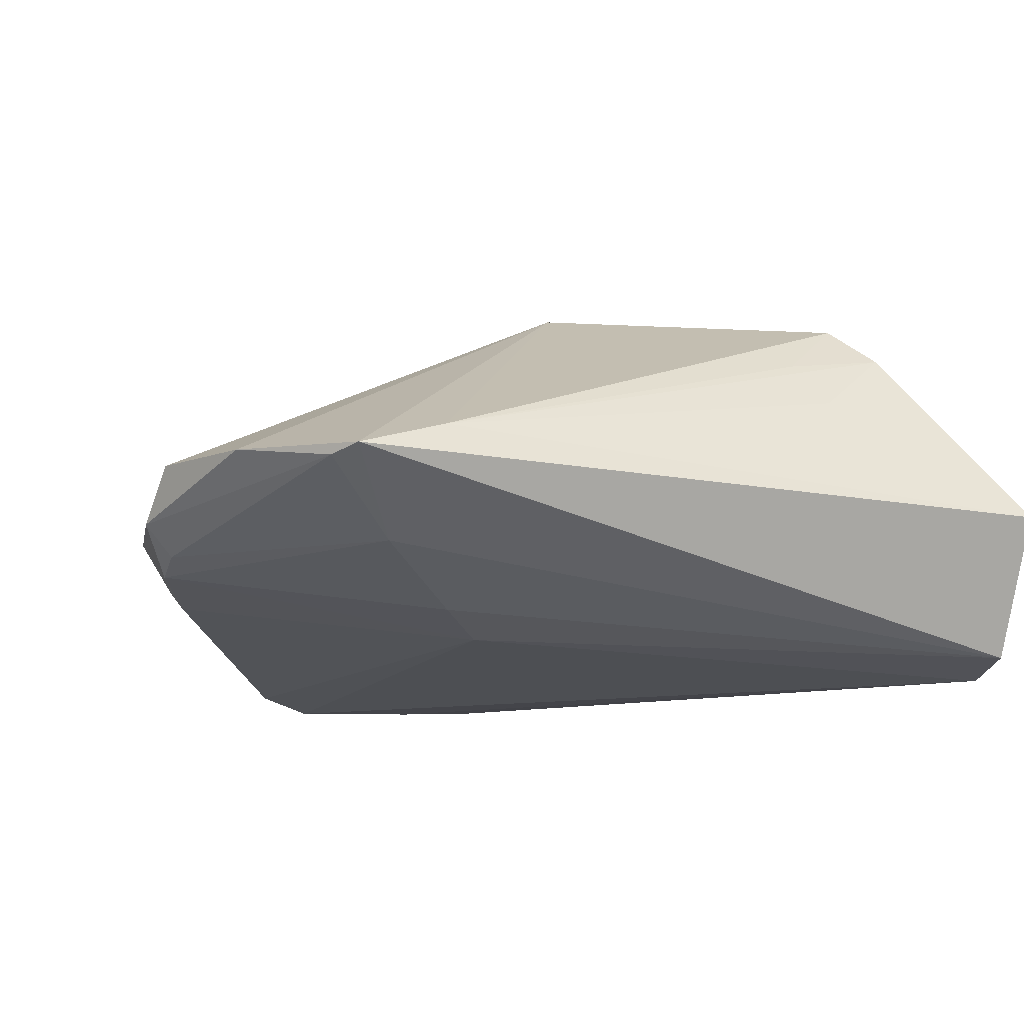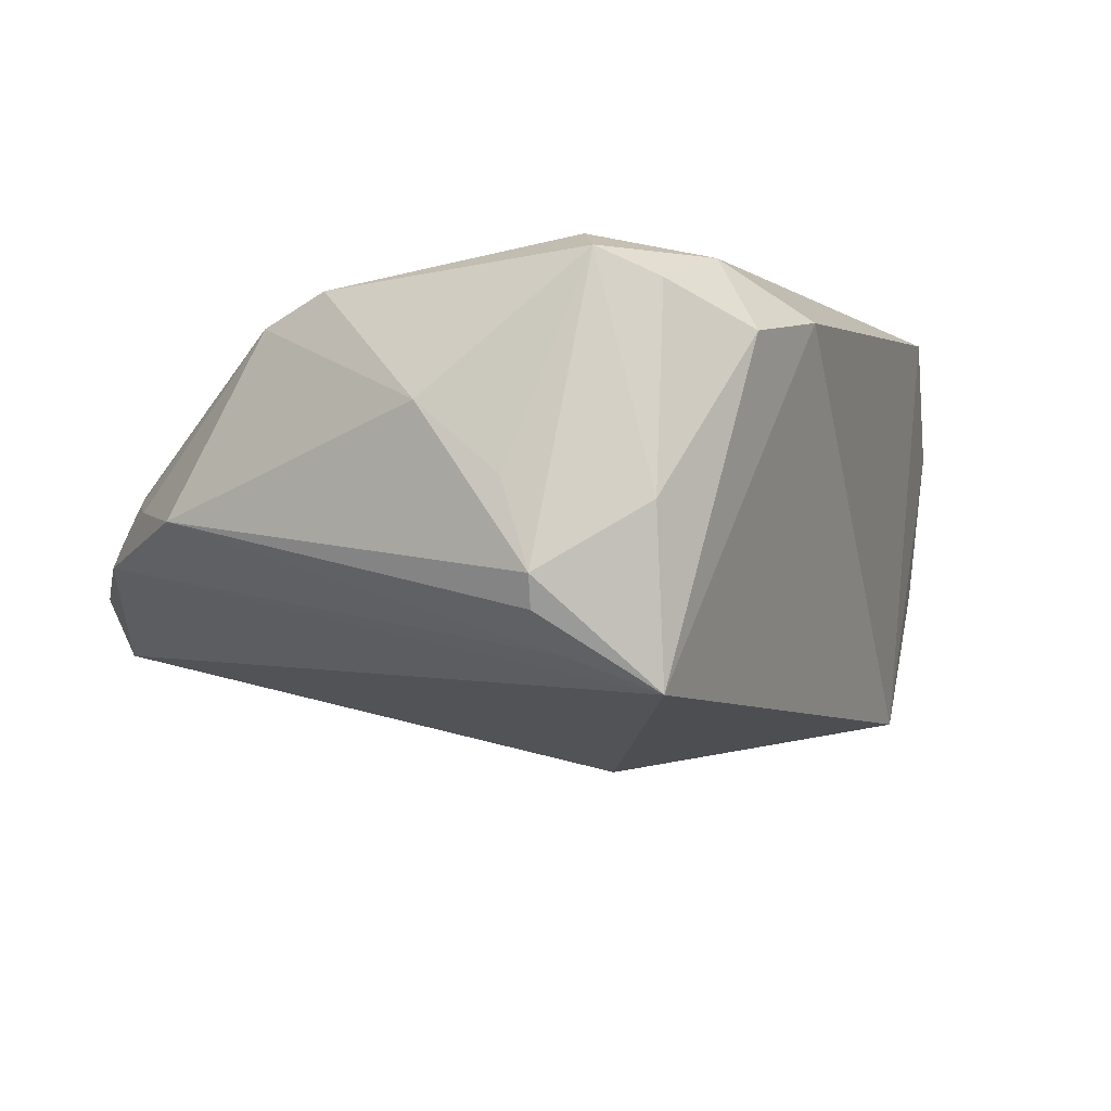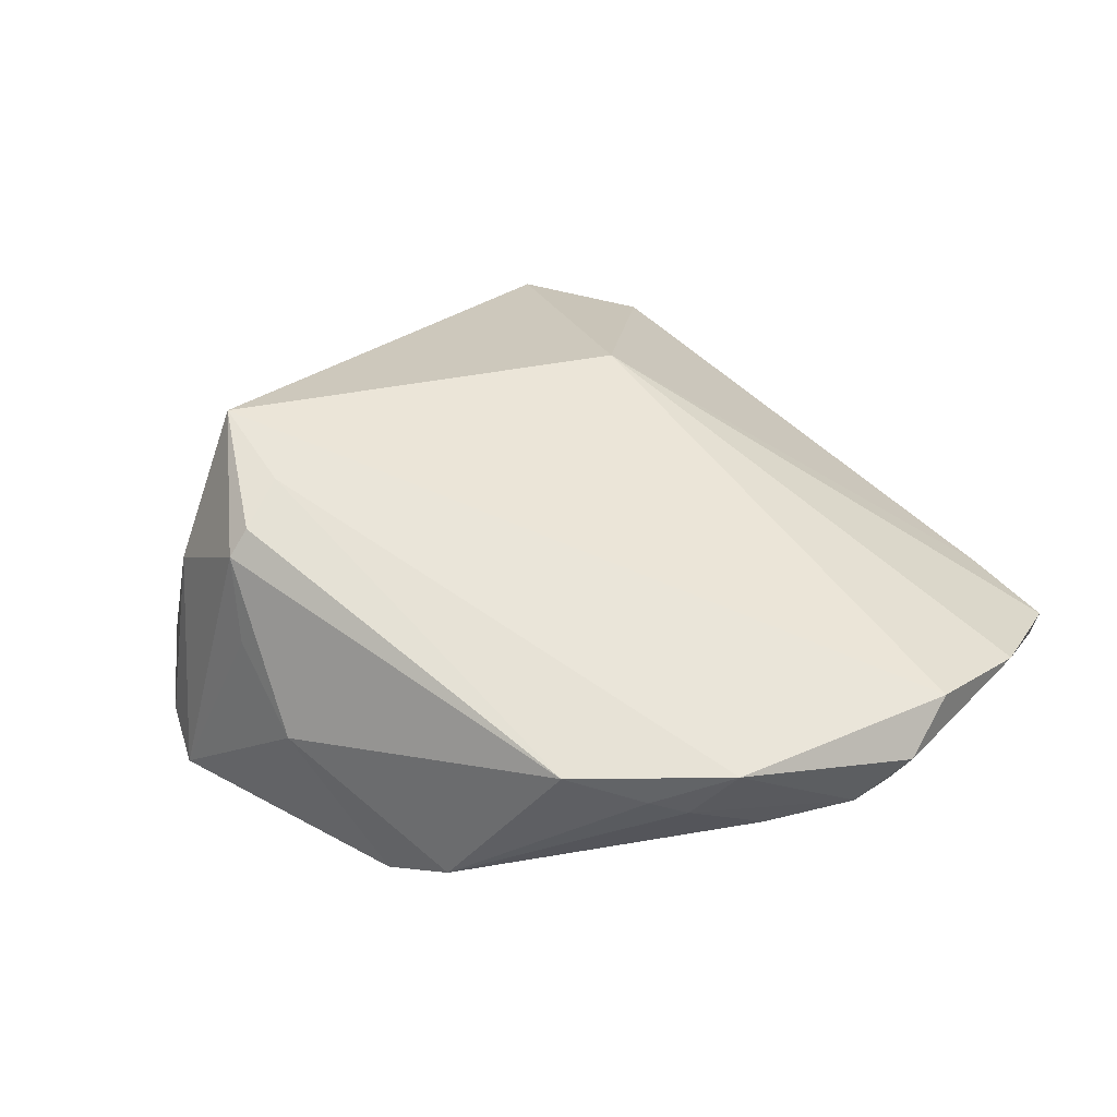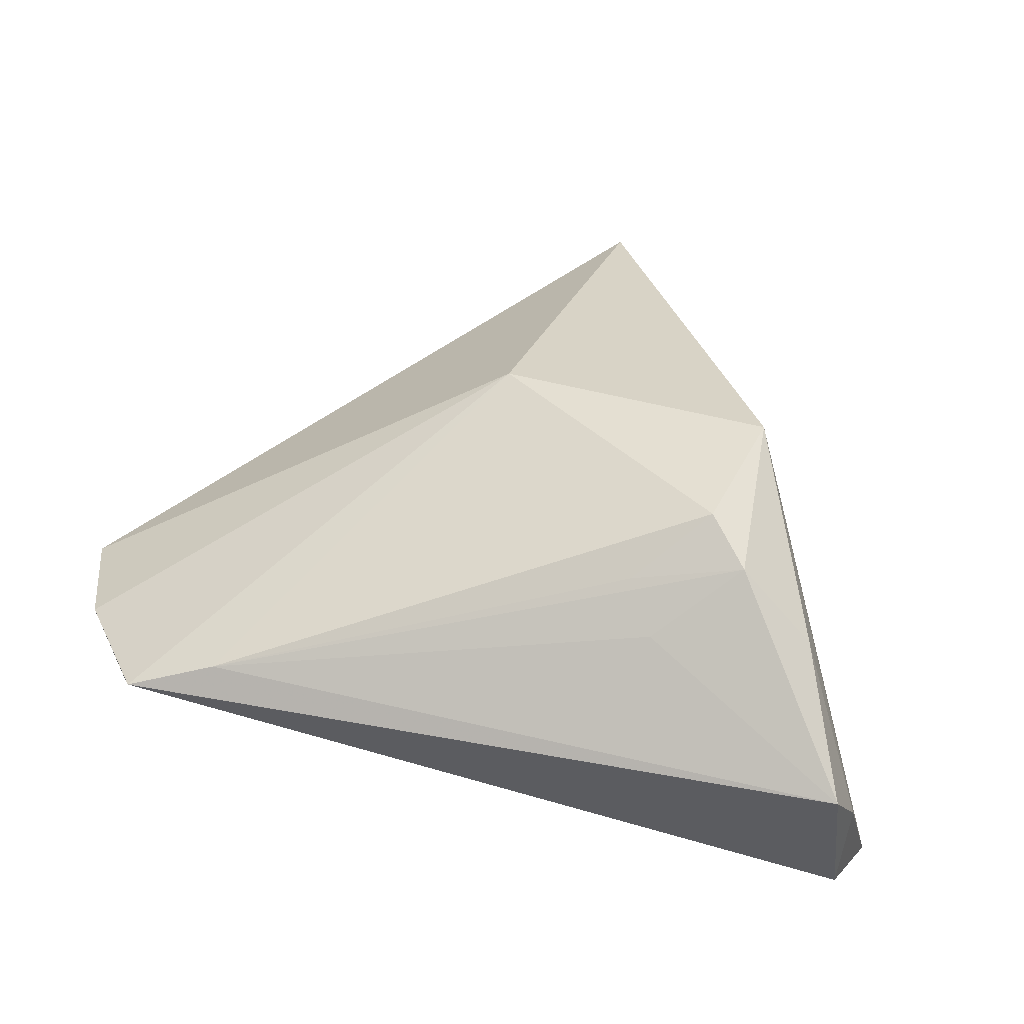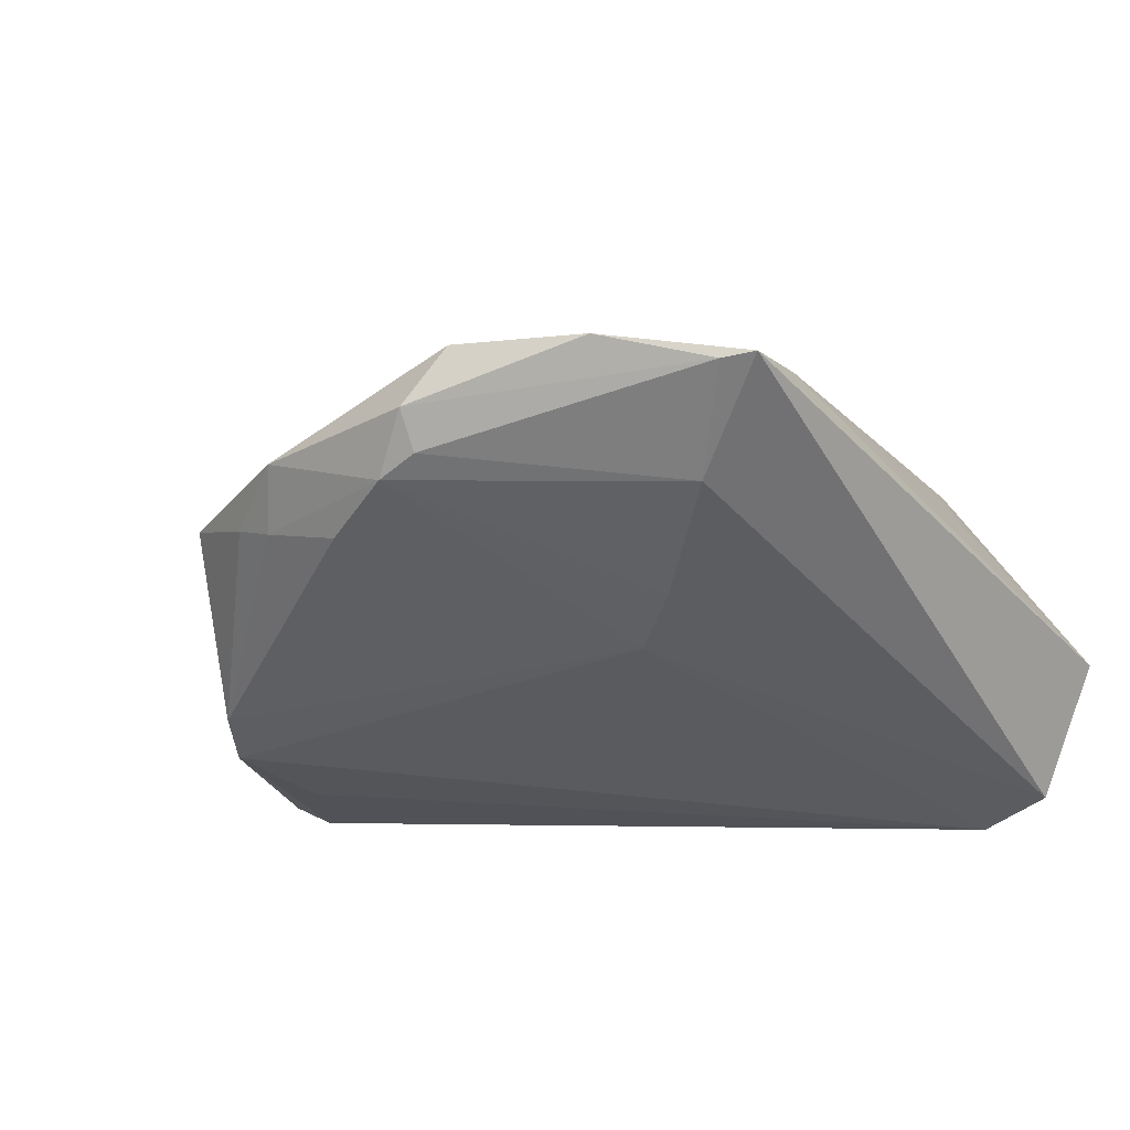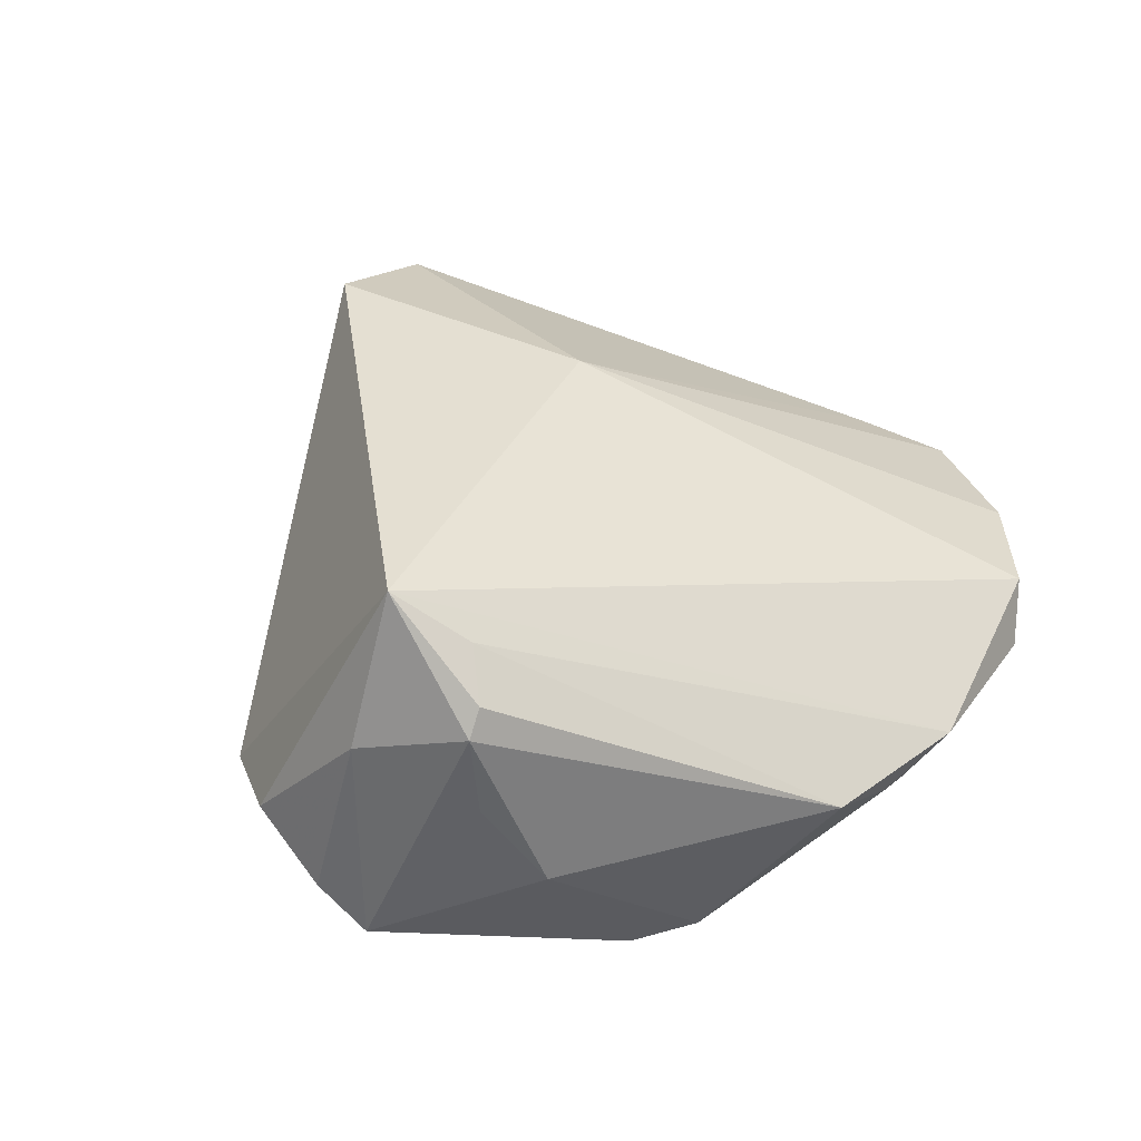
<metadata>
{"format":"obj","ext":"obj","renderer":"f3d","projection":"perspective","resolution":1024,"background":"white","views":[{"elev":-12.1,"azim":-20.9,"up":"+Z"},{"elev":77.3,"azim":-11.5,"up":"+Y"},{"elev":22.1,"azim":-120.3,"up":"+Z"},{"elev":28.1,"azim":14.7,"up":"+Z"},{"elev":-27.1,"azim":-56.5,"up":"+Z"},{"elev":36.9,"azim":-160.5,"up":"+Z"}]}
</metadata>
<code>
v -0.05596 -0.007399 -0.01162
v 0.05189 -0.04045 -0.009489
v -0.01682 0.04842 -0.006167
v -0.007629 0.03971 -0.02239
v -0.05971 -0.01284 -0.005902
v 0.005681 0.05181 0.01023
v 0.0357 -0.03444 0.01976
v -0.04659 0.02761 -0.003821
v -0.009223 0.04925 0.01857
v 0.02814 0.03801 -0.008987
v 0.01829 0.0446 -0.01629
v -0.05137 0.00239 -0.01397
v 0.02039 0.048 -0.006436
v -0.05081 0.01285 -0.01021
v 0.05277 -0.0293 -0.02275
v 0.03446 -0.01416 0.02946
v -0.05007 0.01793 -0.007944
v 0.0219 -0.03591 0.01734
v -0.03434 -0.03591 -0.01045
v -0.03142 0.03465 -0.0215
v -0.05296 -0.03316 -2.731e-05
v 0.04427 -0.03399 0.01034
v 0.05042 -0.04757 -0.003488
v -0.02407 0.03896 -0.02304
v 0.02524 -0.03967 0.01162
v -0.001499 -0.006363 0.02946
v -0.009539 0.05078 0.004251
v -0.01637 -0.01684 -0.01905
v -0.05614 -0.01232 -0.009814
v 0.01133 0.05214 -0.01293
v 0.05025 -0.03939 -0.02107
v -0.04188 -0.04757 -0.001385
v -0.008741 0.05138 0.01517
v -0.04417 -0.04411 -0.00236
v -0.05854 -0.01832 0.0007216
v 0.002652 0.04605 0.02946
v -0.05574 0.009149 -0.004341
v 0.004597 0.04728 -0.02097
v 0.03082 -0.03014 0.02461
v -0.0227 -0.02429 -0.01653
v -0.006508 0.04408 0.02311
v 0.004756 0.05317 -0.0175
v -0.03047 -0.04598 0.00222
f 35 36 37
f 16 36 26
f 26 36 35
f 22 7 23
f 16 7 22
f 23 31 2
f 2 22 23
f 16 22 2
f 10 36 16
f 15 2 31
f 16 2 15
f 15 10 16
f 23 7 25
f 36 33 9
f 9 33 8
f 3 20 8
f 8 33 3
f 8 20 17
f 17 37 8
f 39 7 16
f 16 26 39
f 28 15 31
f 32 31 23
f 32 19 31
f 36 10 13
f 38 15 4
f 10 15 11
f 11 15 38
f 11 38 42
f 11 13 10
f 30 13 11
f 42 30 11
f 8 37 41
f 41 9 8
f 41 37 36
f 36 9 41
f 24 3 42
f 20 3 24
f 42 38 24
f 38 4 24
f 24 4 15
f 24 28 20
f 15 28 24
f 27 33 42
f 42 3 27
f 27 3 33
f 43 39 26
f 26 32 43
f 43 25 7
f 23 25 43
f 43 32 23
f 20 28 12
f 28 1 12
f 19 1 40
f 40 1 28
f 31 19 40
f 40 28 31
f 35 37 5
f 37 1 5
f 19 32 34
f 7 39 18
f 18 43 7
f 39 43 18
f 6 13 30
f 6 30 42
f 36 13 6
f 42 33 6
f 6 33 36
f 14 1 37
f 14 12 1
f 37 17 14
f 14 17 20
f 20 12 14
f 29 5 1
f 29 34 5
f 29 1 19
f 19 34 29
f 35 5 21
f 5 34 21
f 21 34 32
f 21 26 35
f 21 32 26

</code>
